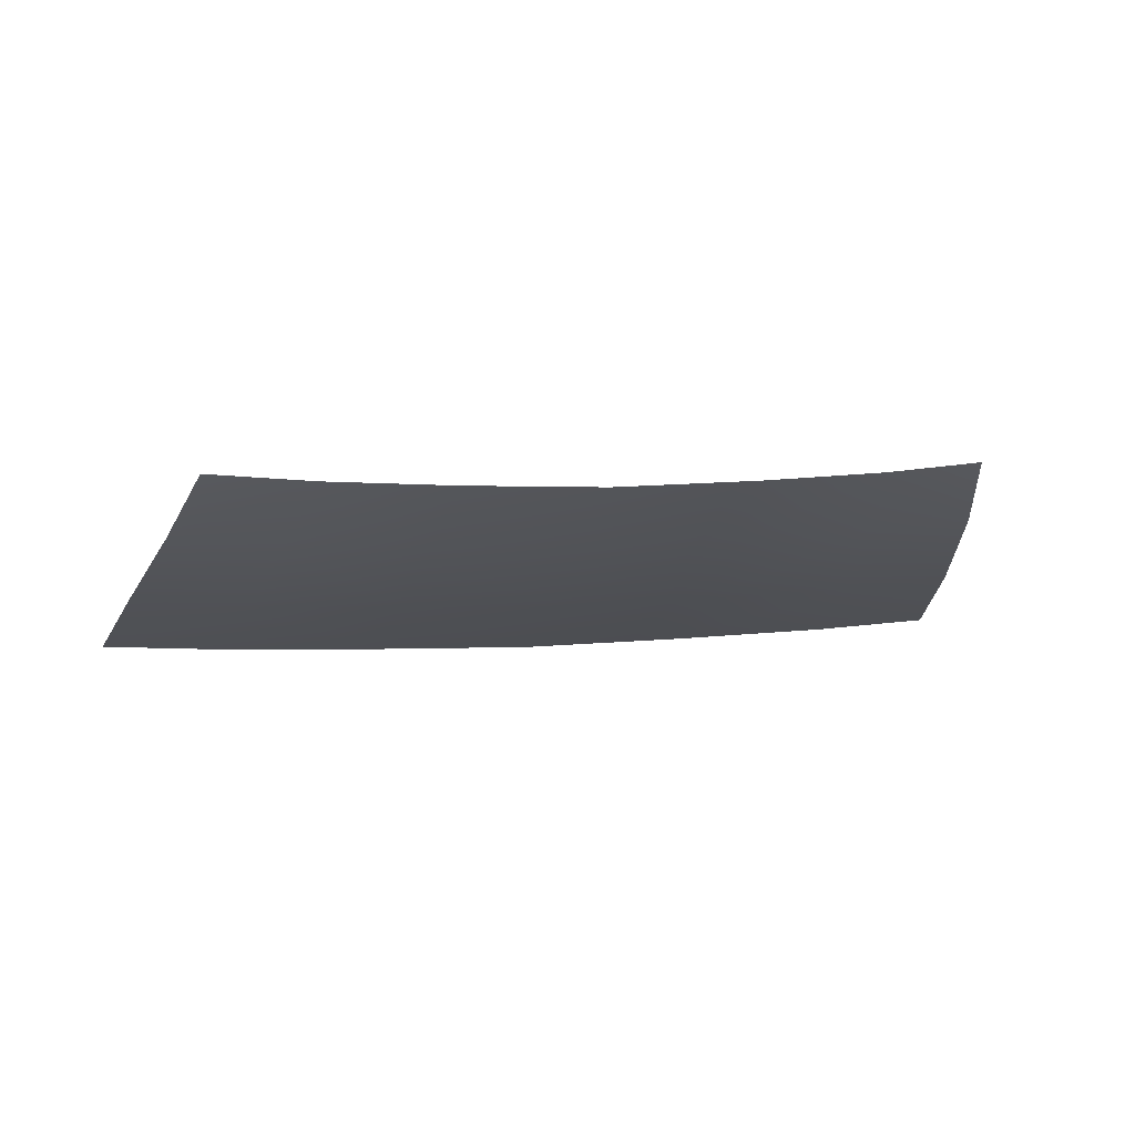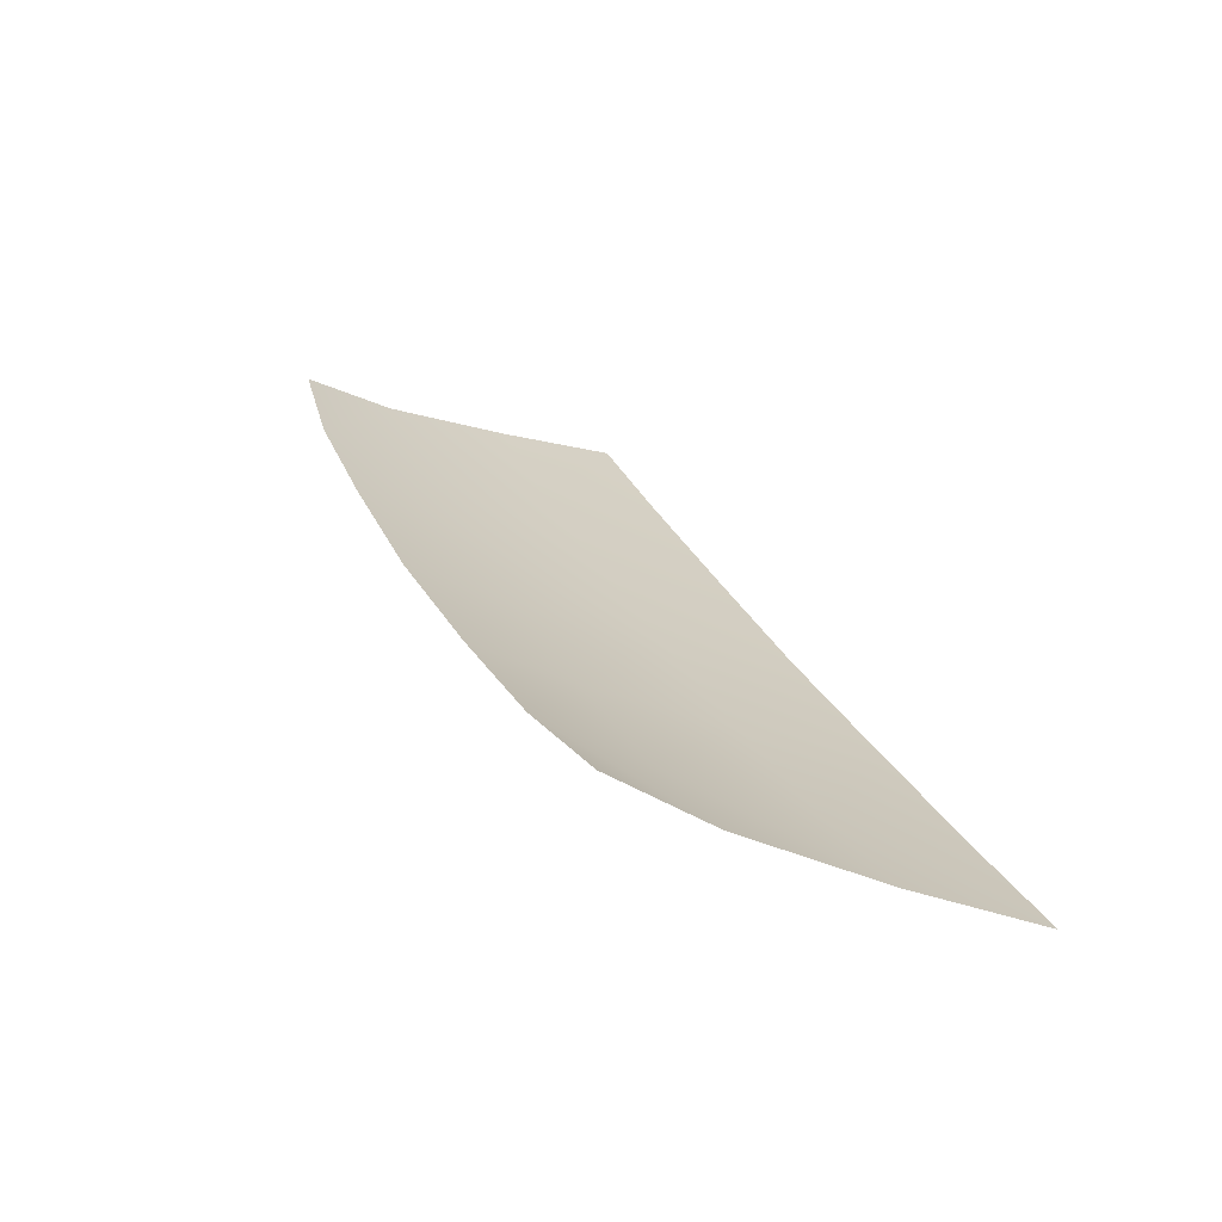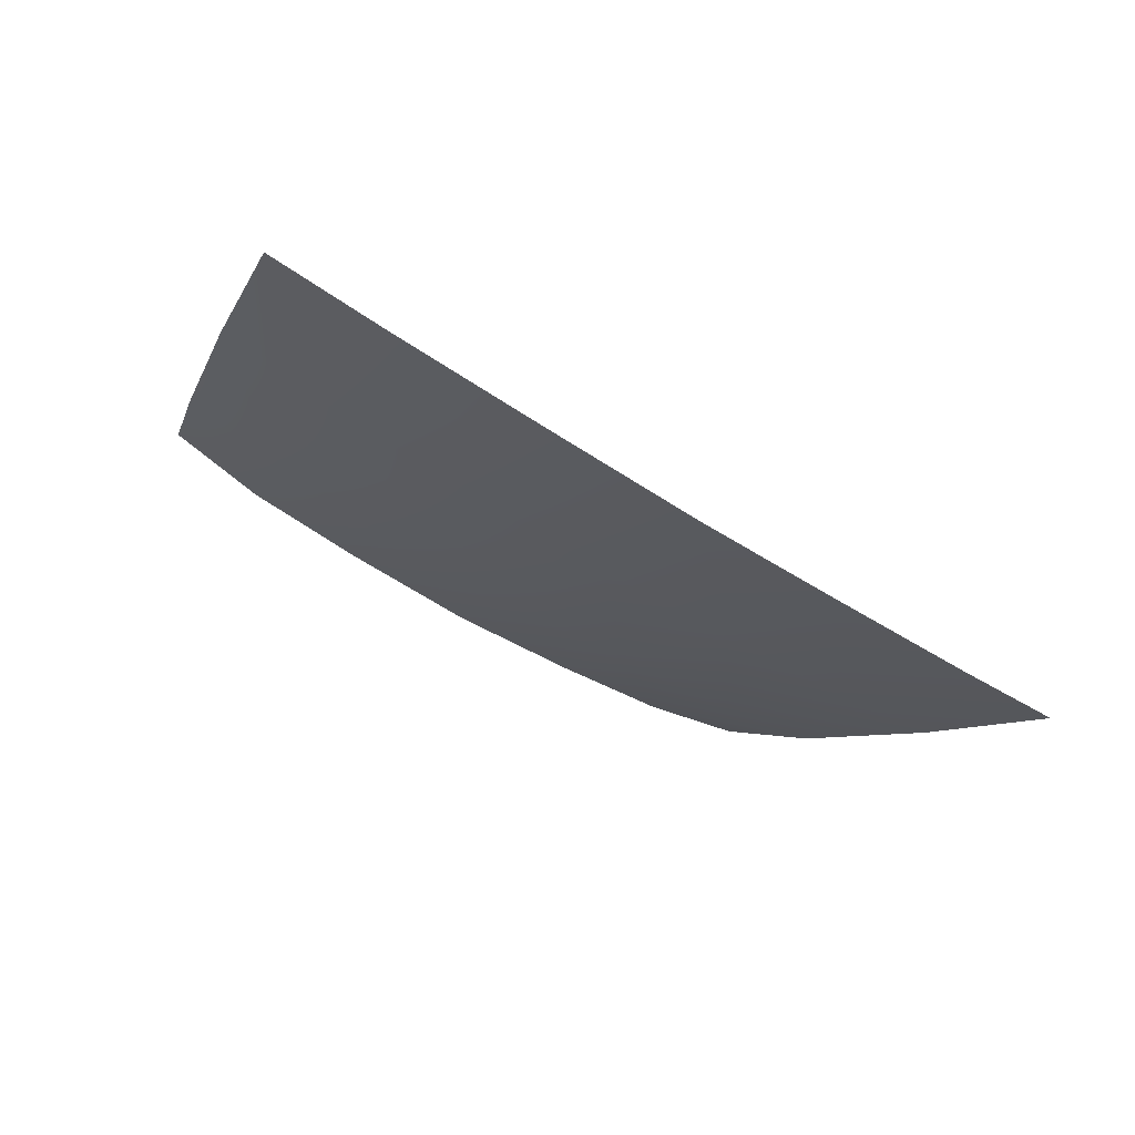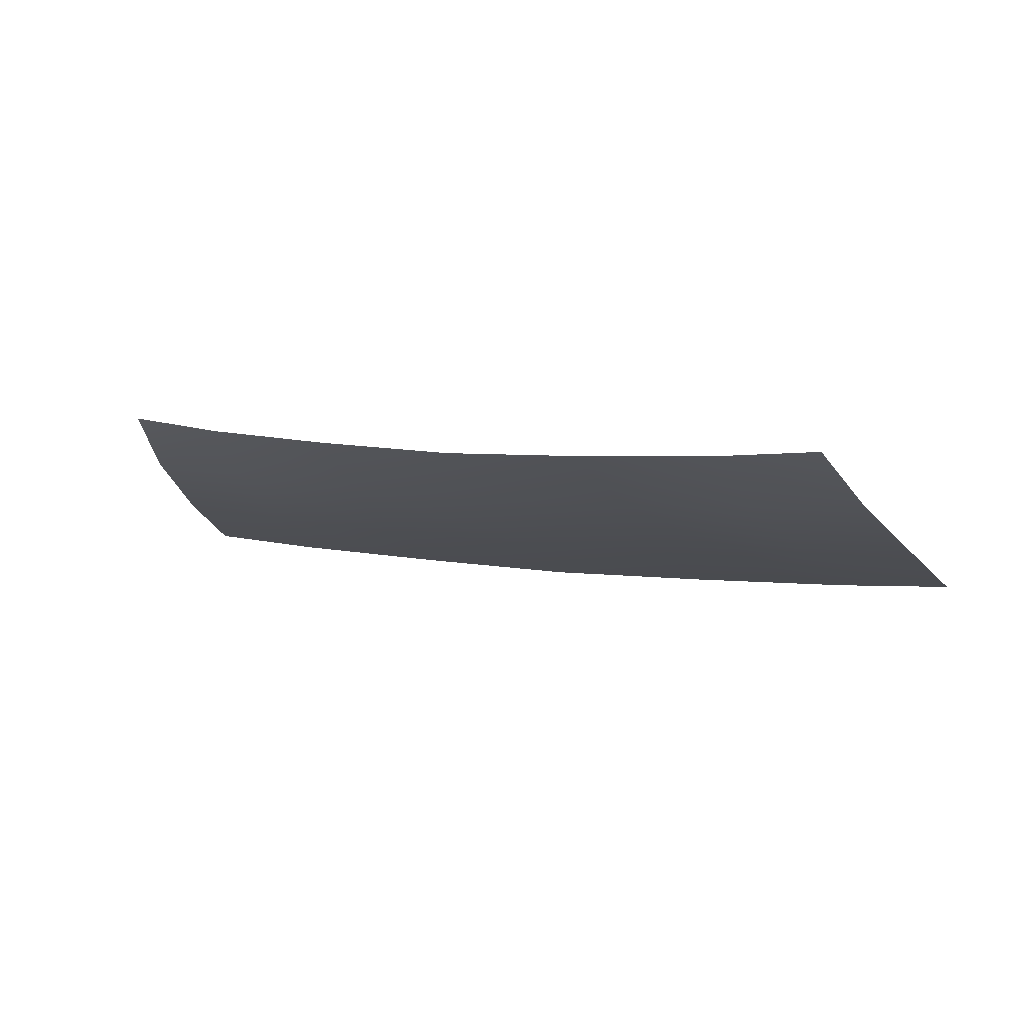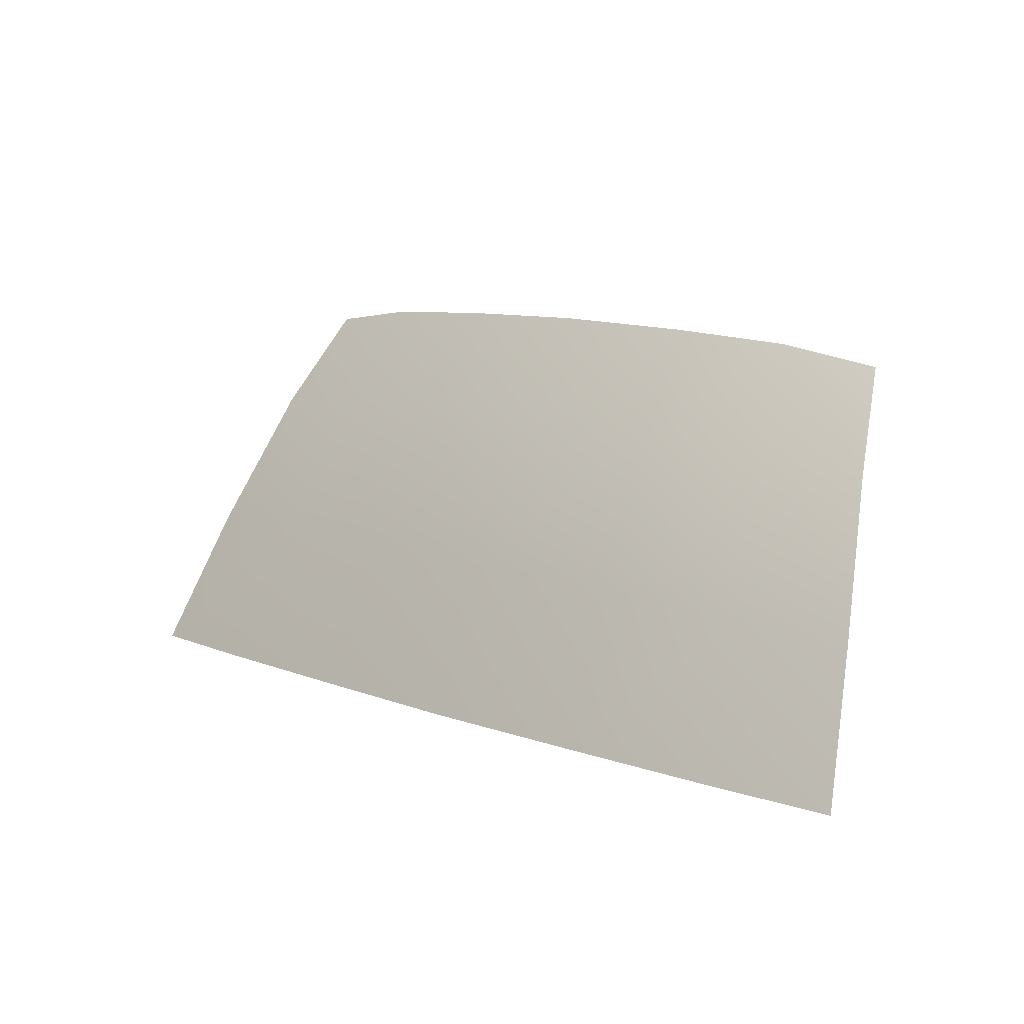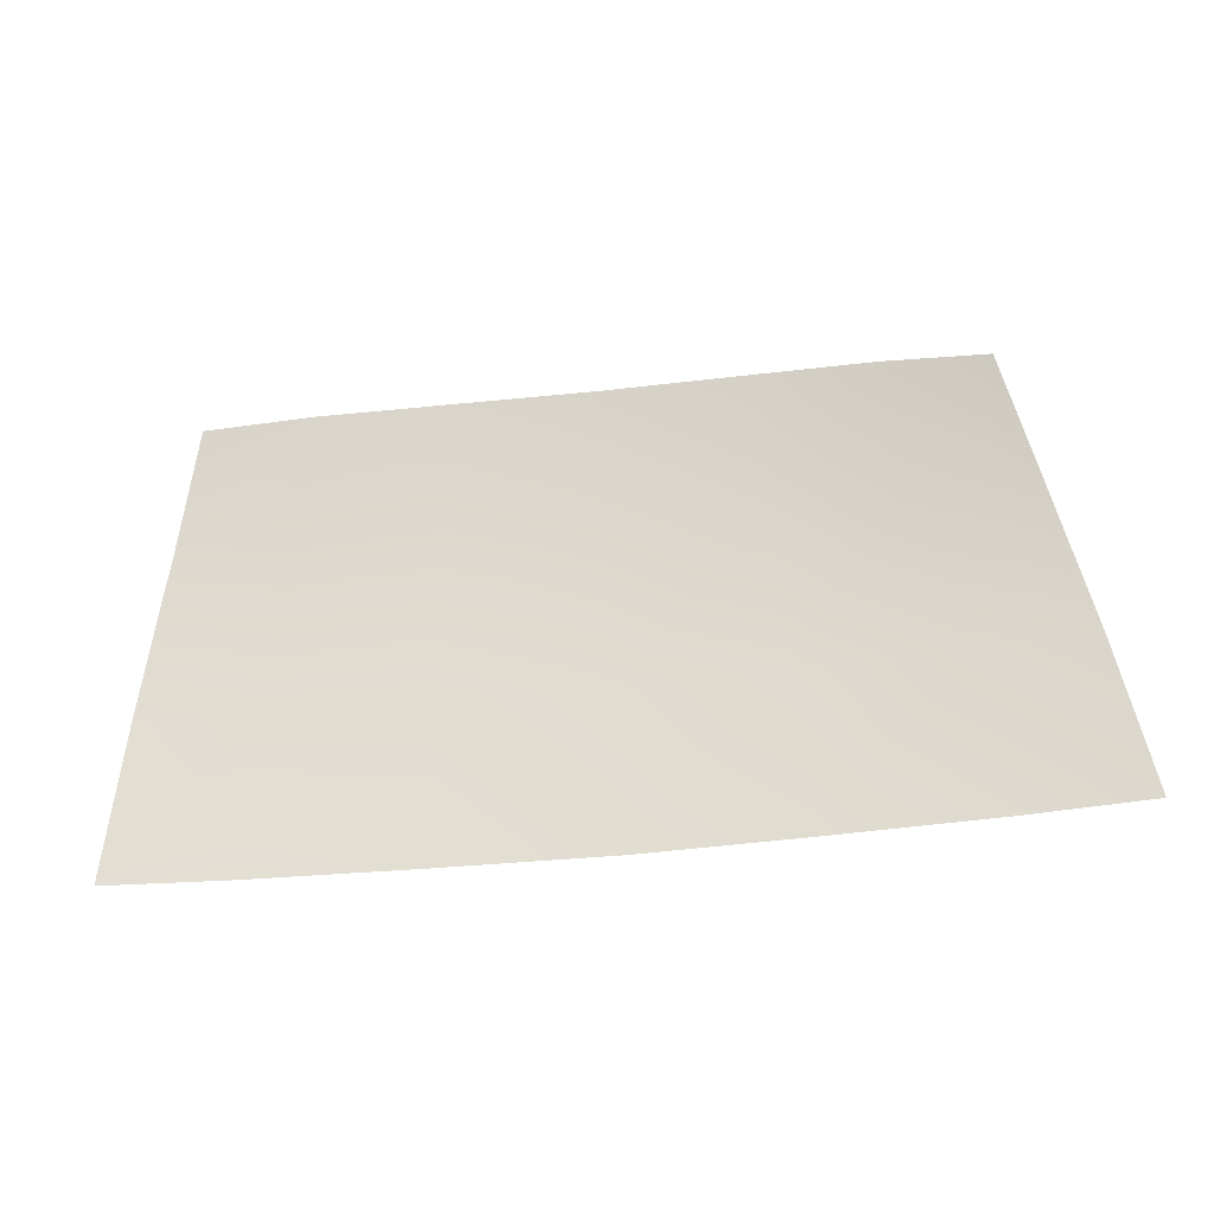
<metadata>
{"format":"obj","ext":"obj","renderer":"f3d","projection":"perspective","resolution":1024,"background":"white","views":[{"elev":6.8,"azim":167.7,"up":"+Z"},{"elev":31.8,"azim":-113.8,"up":"+Z"},{"elev":-48.0,"azim":-36.9,"up":"+Z"},{"elev":10.9,"azim":-161.7,"up":"+Z"},{"elev":11.3,"azim":-138.5,"up":"+Y"},{"elev":-49.5,"azim":6.8,"up":"+Y"}]}
</metadata>
<code>
o model_54
v 0.00326 -0.3761 -0.3014
v 0.00326 -0.2443 -0.2429
v 0.1467 -0.2443 -0.2397
v 0.1336 -0.1124 -0.17
v 0.2575 -0.1153 -0.1653
v 0.2379 -0.02831 -0.1067
v 0.1532 -0.3761 -0.2983
v 0.2835 -0.2471 -0.2349
v 0.3031 -0.3761 -0.2935
v 0.4139 -0.3761 -0.2872
v 0.3878 -0.2527 -0.227
v 0.3552 -0.1265 -0.1589
v 0.3292 -0.04234 -0.1004
v 0.1271 -0.0227 -0.1114
v 0.00326 -0.1096 -0.1732
v 0.00326 -0.0199 -0.1146
v 0.00326 -0.0199 -0.1146
v 0.00326 -0.1096 -0.1732
v -0.1271 -0.0227 -0.1114
v -0.1336 -0.1124 -0.17
v -0.2379 -0.02831 -0.1067
v 0.00326 -0.2443 -0.2429
v -0.1467 -0.2443 -0.2397
v 0.00326 -0.3761 -0.3014
v -0.1532 -0.3761 -0.2983
v -0.2835 -0.2471 -0.2349
v -0.3031 -0.3761 -0.2935
v -0.4139 -0.3761 -0.2872
v -0.3878 -0.2527 -0.227
v -0.2575 -0.1153 -0.1653
v -0.3552 -0.1265 -0.1589
v -0.3292 -0.04234 -0.1004
f 1 2 3
f 2 4 3
f 3 4 5
f 4 6 5
f 5 6 6
f 6 1 6
f 6 1 1
f 1 3 1
f 1 3 7
f 3 8 7
f 7 8 9
f 8 8 9
f 9 8 10
f 8 8 10
f 10 8 11
f 8 5 11
f 11 5 12
f 5 6 12
f 12 6 13
f 6 13 13
f 13 13 5
f 13 5 5
f 5 5 3
f 5 8 3
f 3 8 8
f 8 6 8
f 8 6 6
f 6 4 6
f 6 4 14
f 4 15 14
f 14 15 16
f 15 16 16
f 16 16 4
f 16 4 4
f 4 4 15
f 4 2 15
f 15 2 2
f 2 17 2
f 2 17 17
f 17 18 17
f 17 18 19
f 18 20 19
f 19 20 21
f 20 21 21
f 21 21 18
f 21 18 18
f 18 18 20
f 18 22 20
f 20 22 23
f 22 24 23
f 23 24 23
f 24 25 23
f 23 25 26
f 25 27 26
f 26 27 26
f 27 28 26
f 26 28 26
f 28 29 26
f 26 29 30
f 29 31 30
f 30 31 21
f 31 32 21
f 21 32 32
f 32 26 32
f 32 26 26
f 26 30 26
f 26 30 23
f 30 30 23
f 23 30 20
f 30 21 20

</code>
